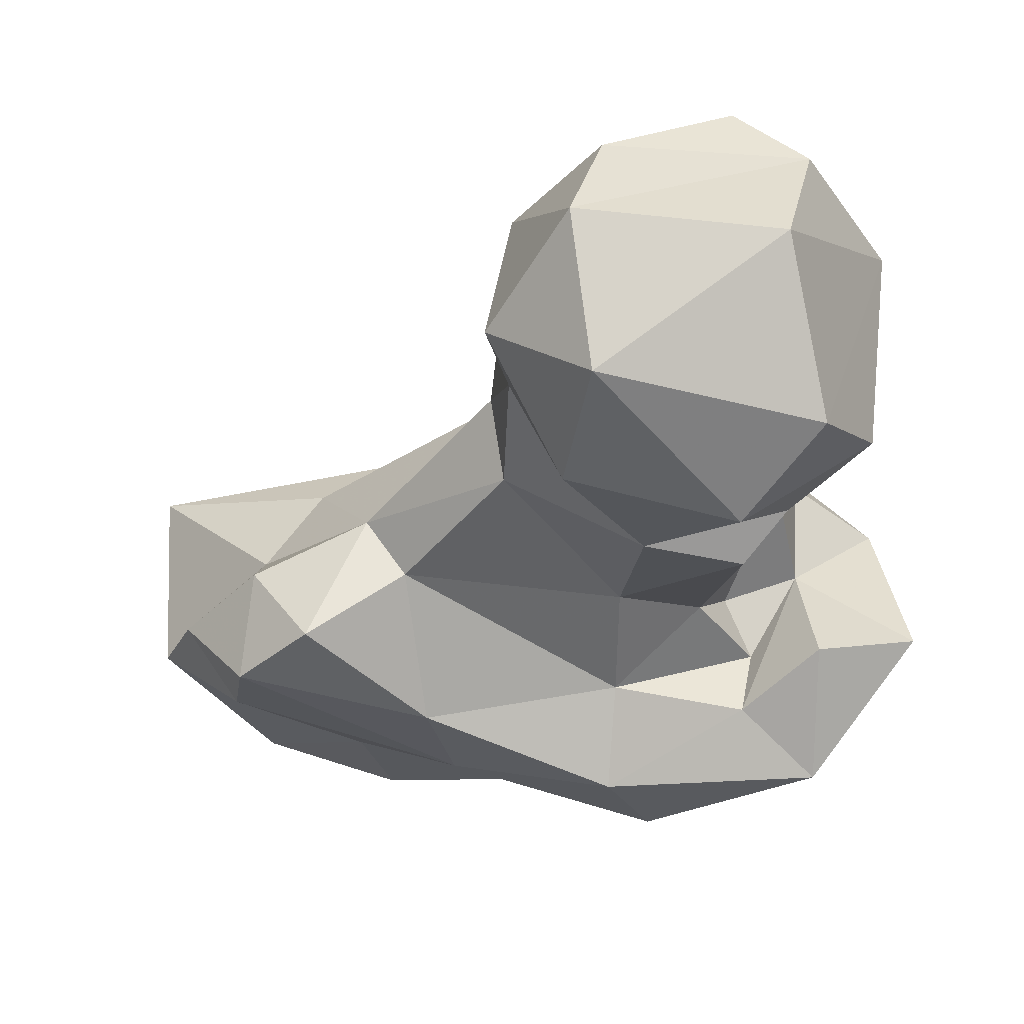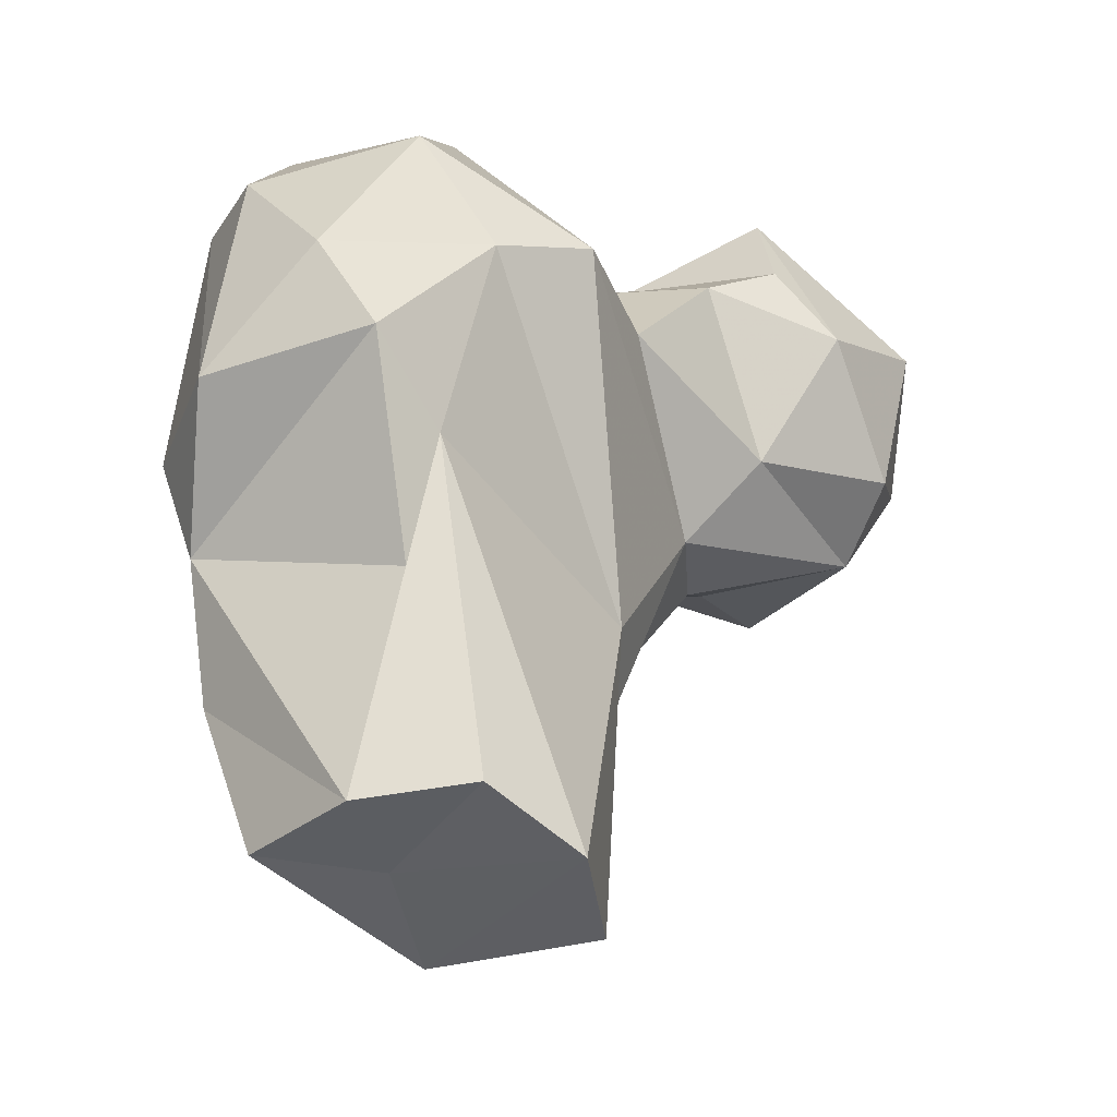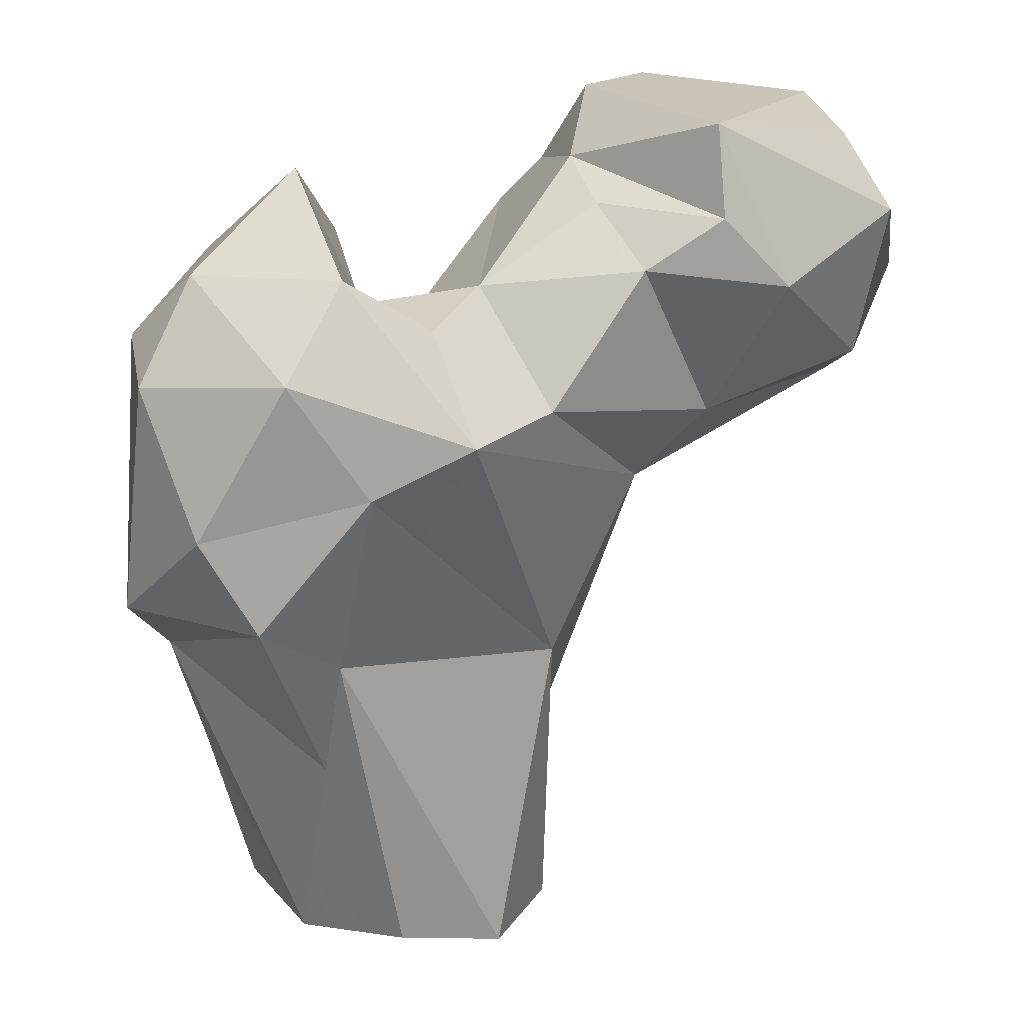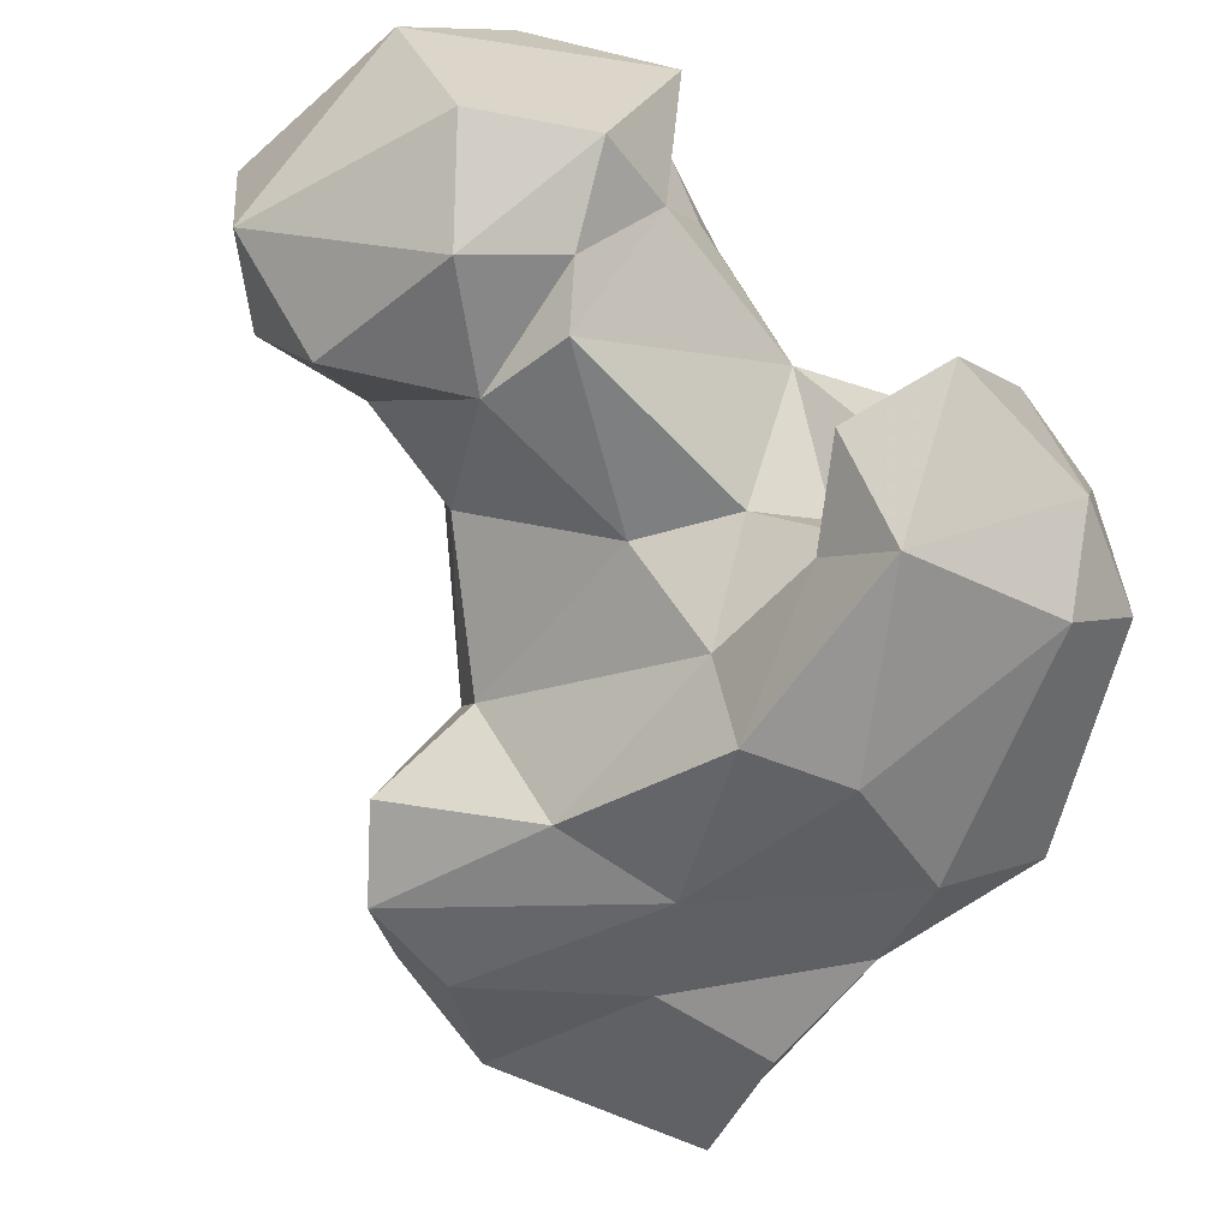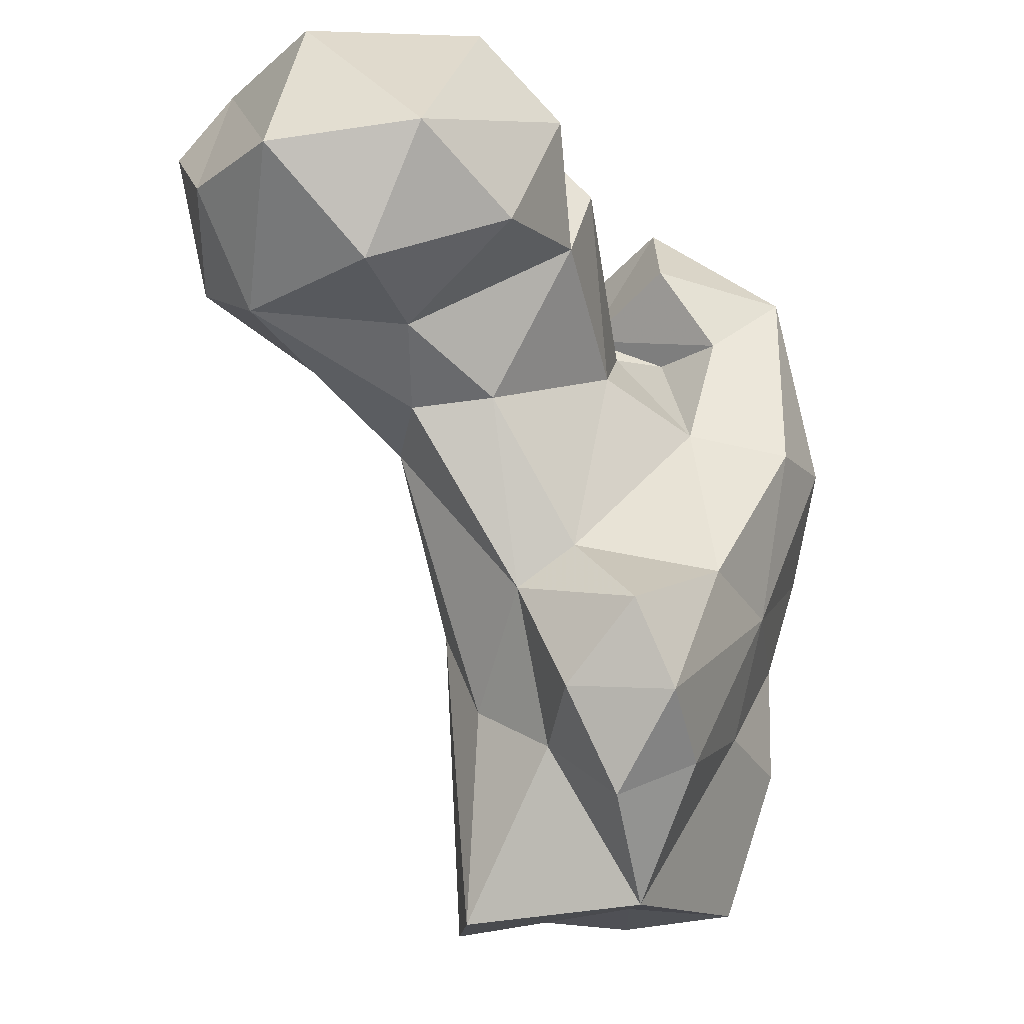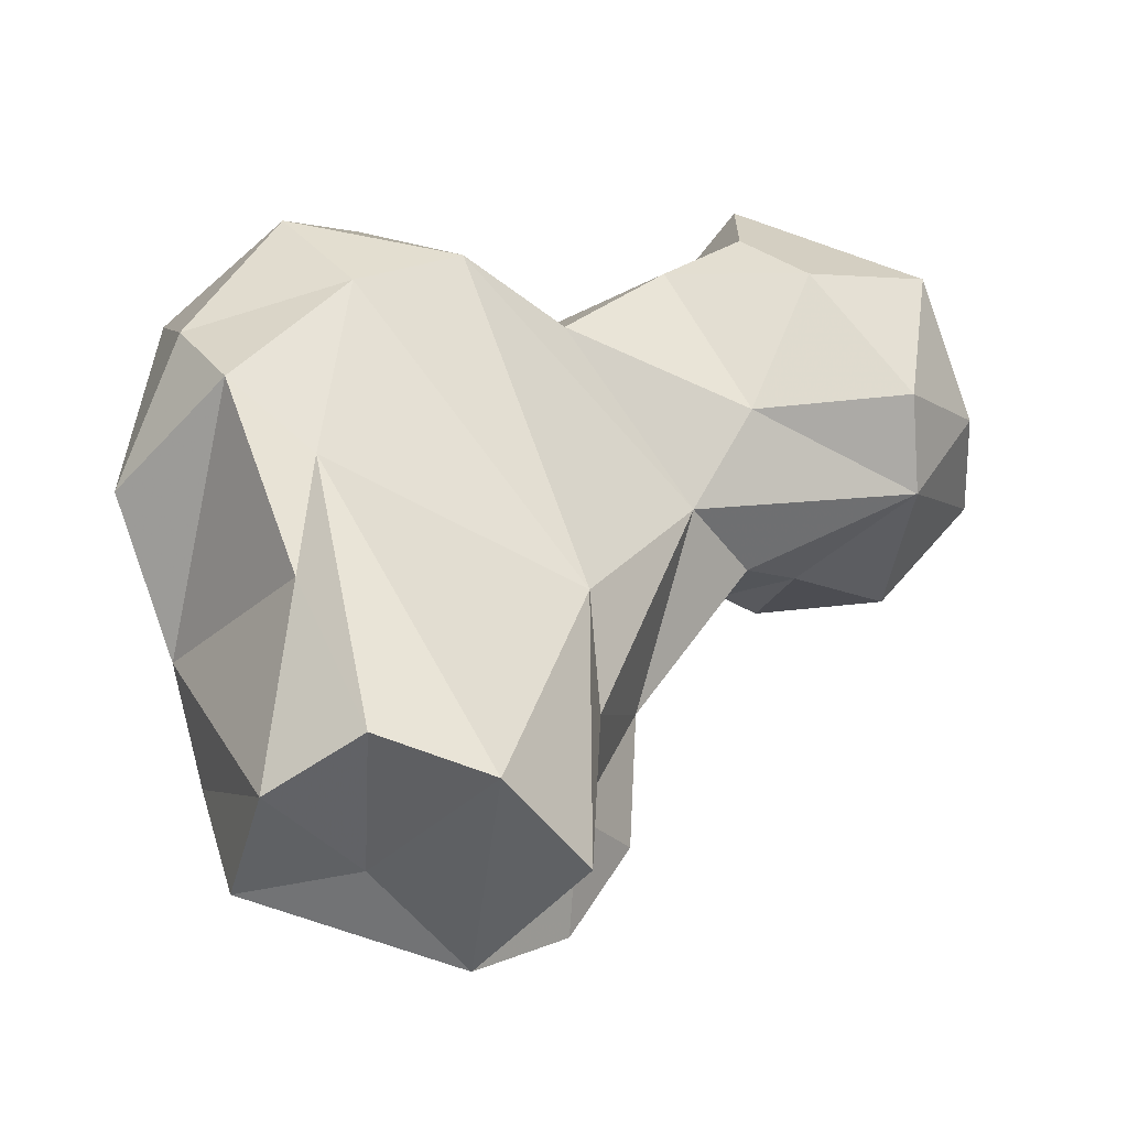
<metadata>
{"format":"obj","ext":"obj","renderer":"f3d","projection":"perspective","resolution":1024,"background":"white","views":[{"elev":-12.3,"azim":-65.5,"up":"+Y"},{"elev":-37.1,"azim":111.1,"up":"+Z"},{"elev":20.9,"azim":125.3,"up":"+Z"},{"elev":-58.8,"azim":-15.9,"up":"+Y"},{"elev":-18.0,"azim":-81.1,"up":"+Z"},{"elev":-48.6,"azim":139.3,"up":"+Z"}]}
</metadata>
<code>
v 260.3 91.07 7.082
v 258.6 71.7 8.549
v 281.1 63.76 10.5
v 273.6 74.55 10.46
v 273.8 94.25 7.798
v 284.3 88.44 11.06
v 287.1 76.4 10.09
v 253.3 80.98 25.14
v 251.9 64.76 22.42
v 247.4 72.83 18.36
v 270.3 61.77 28.97
v 282.5 58.39 27.04
v 289.7 82.5 32.7
v 242.5 66.01 28.38
v 243.4 77.67 29.4
v 263 94.13 40.43
v 257.6 89.4 30.18
v 291.3 86.21 46.38
v 268.4 58.08 42.54
v 240.2 69.84 37.92
v 288 58.49 41.23
v 247.4 83.42 41.54
v 256 62.13 44.98
v 301.1 83.66 52.92
v 247.8 77.16 46.23
v 251.3 97.4 58.75
v 289.7 55.24 52.59
v 301.3 65.27 51.77
v 268 54.7 62.22
v 265.2 65.66 64.36
v 241.2 85.14 61.38
v 240.2 93.9 60.32
v 284.6 99.4 71.75
v 278.5 51.57 62.94
v 293.1 92.37 67.13
v 293 60.05 79.16
v 304 78.37 62.85
v 300.8 68.33 76.81
v 256.3 74.32 68.6
v 231.4 92.68 66.48
v 270.6 99.2 71.9
v 228.8 109.3 68.02
v 250.4 106.1 68.08
v 240.2 76.29 77.87
v 219.7 94.9 69.19
v 298.4 86.07 79.56
v 235.7 116.3 73.05
v 265.7 74.24 74.59
v 275.3 69.78 77.23
v 225.3 80.56 75.12
v 214.5 104.6 80.63
v 260.4 104 85.8
v 270.5 63.01 77.7
v 223.7 114.2 80.29
v 249.6 115.4 83.48
v 273.9 76.34 74.66
v 215.5 88.37 82.43
v 275.4 55.51 84.31
v 279.8 90.39 81.58
v 245.9 74.7 86.7
v 268 87.72 83.32
v 277.6 79.06 82.1
v 234.5 76.63 90.48
v 236 120.2 89.91
v 269.6 69.17 87.27
v 292.8 68.77 87.08
v 288.2 85.31 88.03
v 244.9 79.76 92.01
v 252.4 88.9 94.83
v 256.9 95.32 91.32
v 254.4 110 91.11
v 277.9 70.74 95.84
v 225.6 103.2 99.23
v 237 114.5 97.84
v 231.9 85.14 100.4
v 252.5 107.8 100.7
v 245.1 85.98 101.2
f 64 74 76
f 68 69 77
f 69 71 76
f 55 76 71
f 60 69 68
f 51 73 74
f 62 65 72
f 61 70 69
f 62 72 67
f 57 63 75
f 54 74 64
f 46 67 66
f 52 70 61
f 52 55 71
f 44 60 68
f 53 58 65
f 47 64 55
f 50 63 57
f 58 72 65
f 48 61 60
f 47 54 64
f 41 52 61
f 56 62 61
f 44 63 50
f 60 61 69
f 43 55 52
f 40 44 50
f 48 56 61
f 39 60 44
f 29 58 53
f 36 66 58
f 33 46 35
f 19 21 27
f 42 51 54
f 45 57 51
f 30 53 49
f 2 9 10
f 45 50 57
f 42 45 51
f 36 38 66
f 19 27 34
f 40 50 45
f 42 47 43
f 30 48 39
f 26 42 43
f 2 3 11
f 32 40 42
f 26 43 41
f 63 77 75
f 26 41 33
f 28 38 36
f 2 5 4
f 48 49 56
f 75 77 76
f 25 30 39
f 31 40 32
f 44 68 63
f 41 43 52
f 59 62 67
f 28 37 38
f 31 44 40
f 33 67 46
f 27 36 34
f 20 25 22
f 16 35 18
f 27 28 36
f 39 48 60
f 19 34 29
f 55 64 76
f 14 19 23
f 31 39 44
f 42 54 47
f 16 26 33
f 24 37 28
f 18 35 24
f 5 16 18
f 73 75 76
f 22 32 26
f 23 30 25
f 9 19 14
f 21 24 28
f 19 29 23
f 21 28 27
f 17 22 26
f 29 34 58
f 13 18 24
f 4 6 7
f 20 23 25
f 41 61 59
f 16 33 35
f 13 24 21
f 59 61 62
f 15 20 22
f 11 12 21
f 7 21 12
f 33 41 59
f 38 46 66
f 6 18 13
f 7 13 21
f 57 75 73
f 37 46 38
f 29 53 30
f 66 67 72
f 22 25 31
f 8 15 22
f 9 11 19
f 69 70 71
f 1 16 5
f 5 18 6
f 49 53 62
f 11 21 19
f 8 22 17
f 14 23 20
f 24 35 37
f 49 62 56
f 1 17 16
f 23 29 30
f 43 47 55
f 52 71 70
f 6 13 7
f 3 12 11
f 40 45 42
f 53 65 62
f 26 32 42
f 51 74 54
f 33 59 67
f 1 8 17
f 10 14 15
f 58 66 72
f 34 36 58
f 8 10 15
f 2 11 9
f 51 57 73
f 35 46 37
f 2 10 8
f 14 20 15
f 69 76 77
f 9 14 10
f 1 2 8
f 22 31 32
f 73 76 74
f 3 4 7
f 25 39 31
f 1 5 2
f 3 7 12
f 30 49 48
f 2 4 3
f 63 68 77
f 16 17 26
f 4 5 6

</code>
